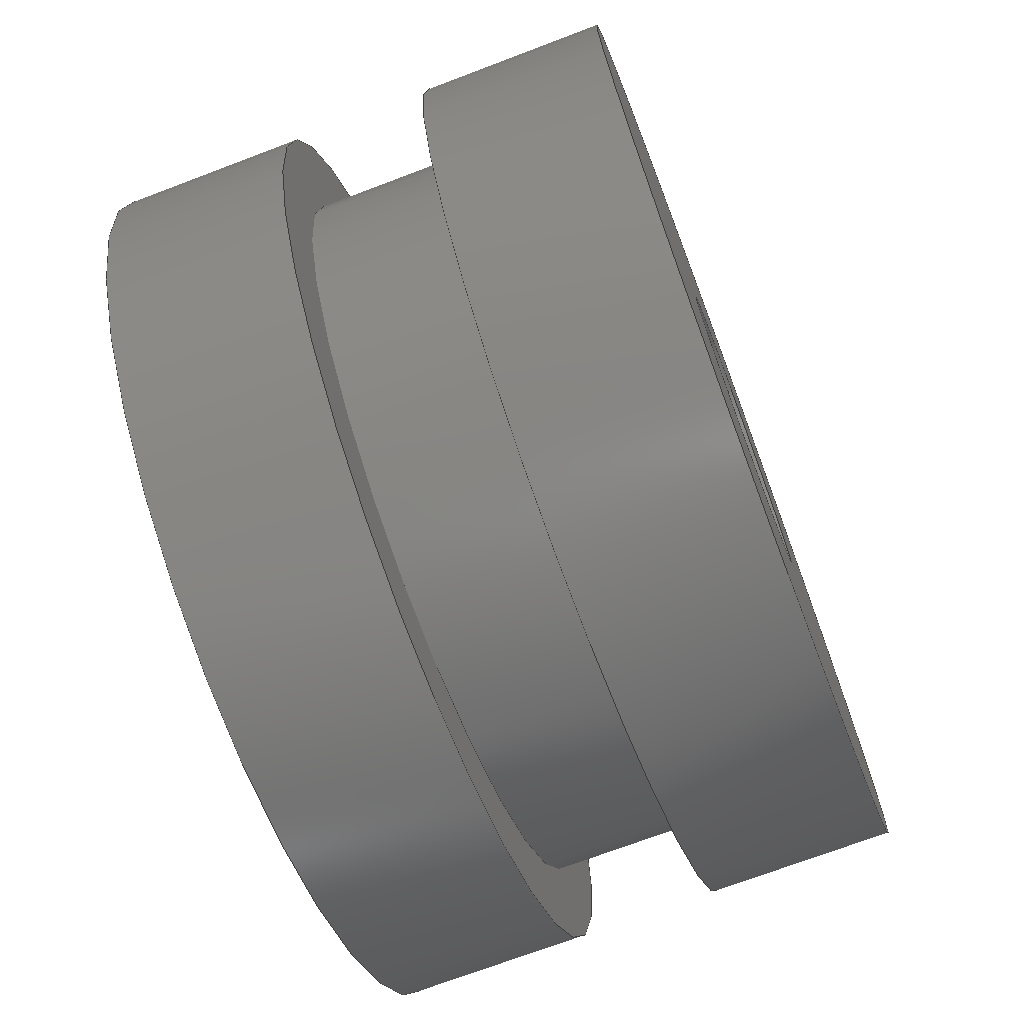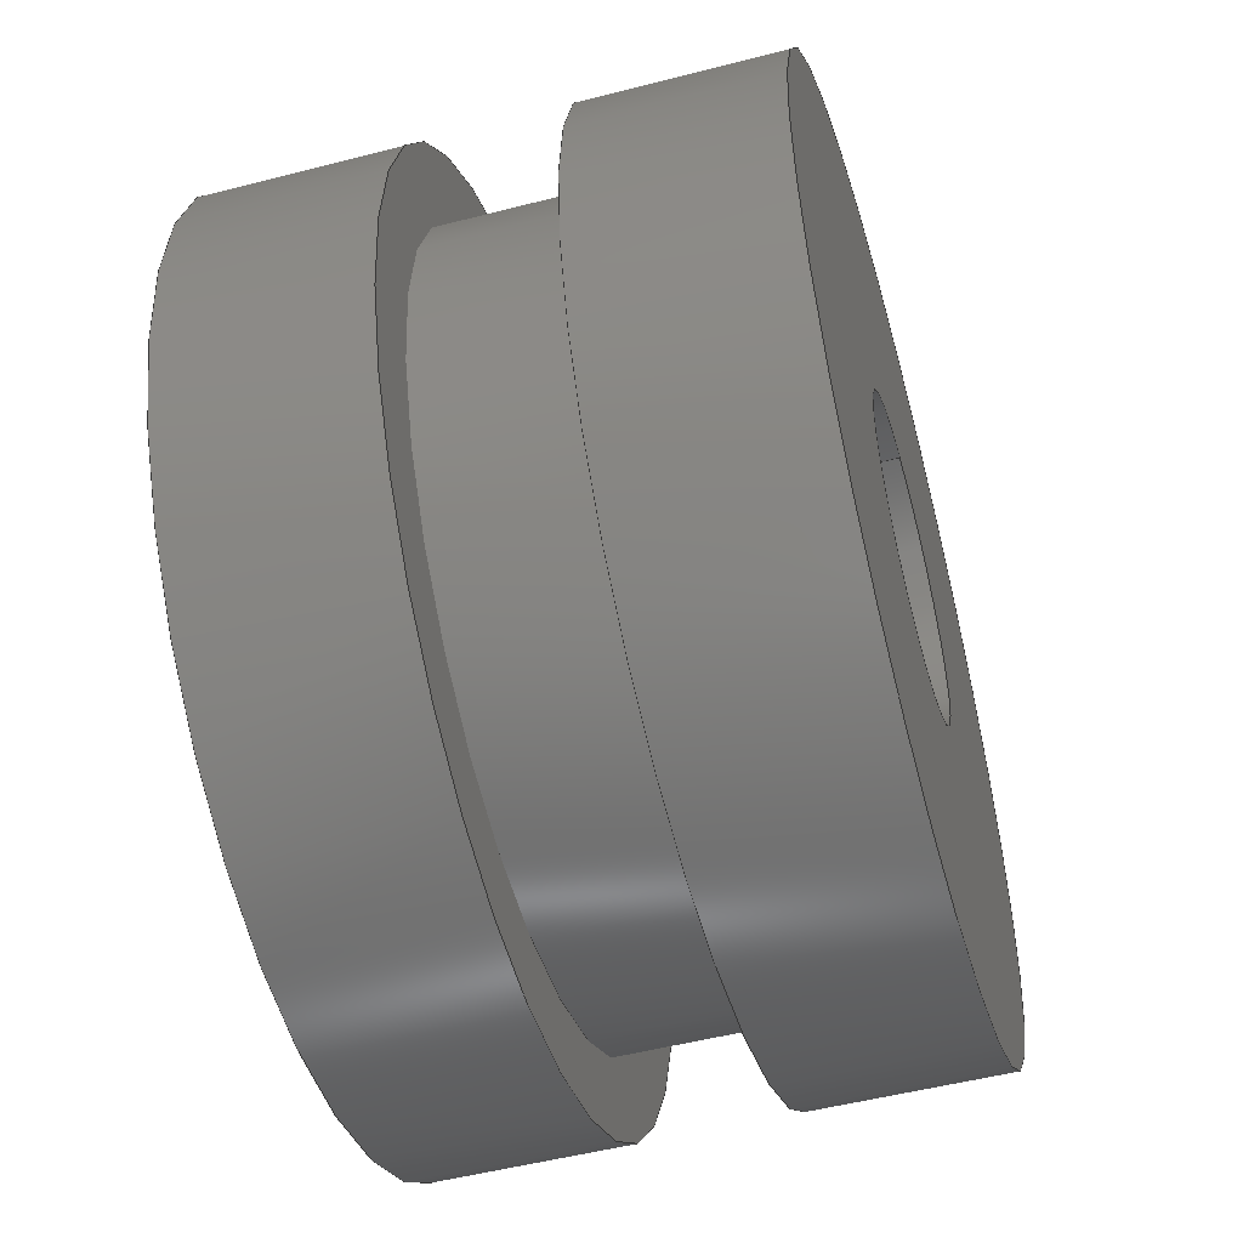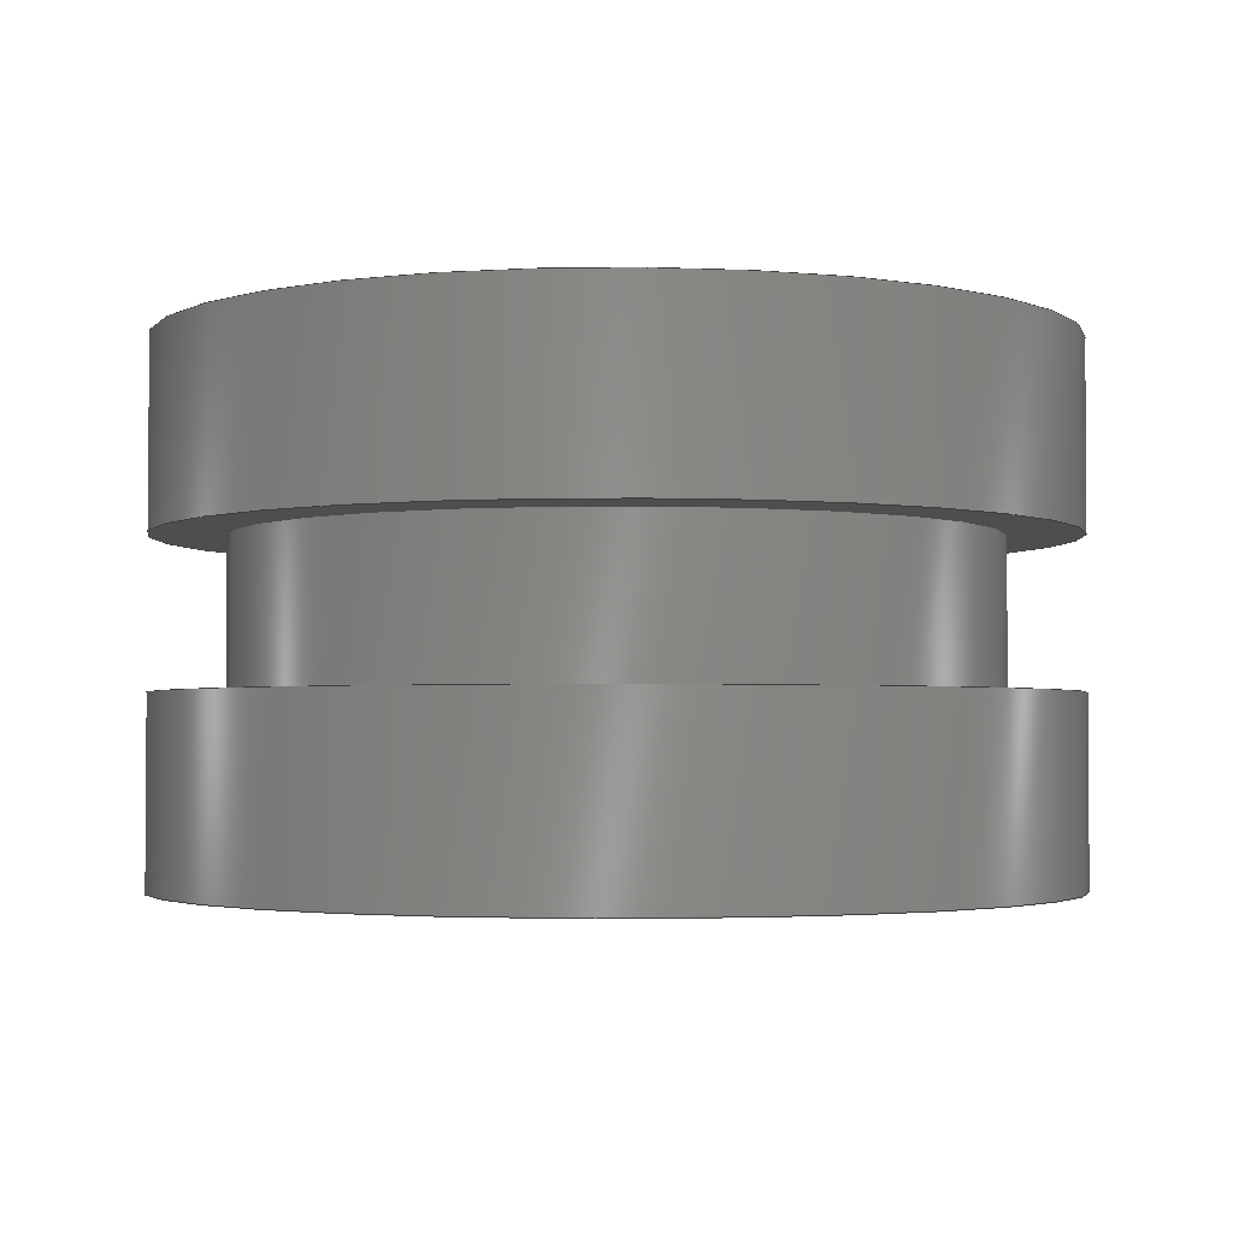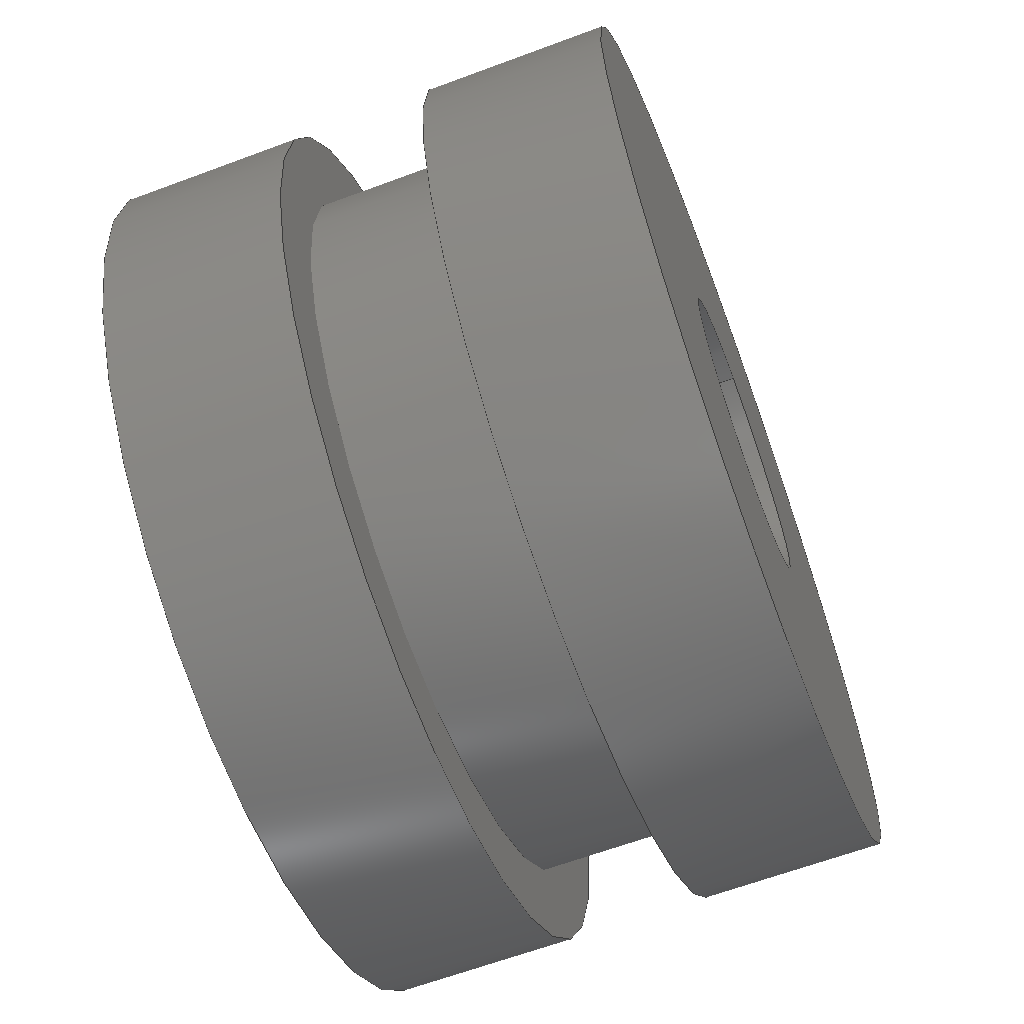
<metadata>
{"format":"step","ext":"stp","renderer":"f3d","projection":"perspective","resolution":1024,"background":"white","views":[{"elev":-71.4,"azim":110.8,"up":"+Z"},{"elev":-51.5,"azim":-74.3,"up":"+Z"},{"elev":-2.6,"azim":-171.9,"up":"+Y"},{"elev":-64.0,"azim":110.6,"up":"+Z"}]}
</metadata>
<code>
ISO-10303-21;
DATA;
#1=MECHANICAL_DESIGN_GEOMETRIC_PRESENTATION_REPRESENTATION('',(#4),#286);
#2=SHAPE_REPRESENTATION_RELATIONSHIP('SRR','None',#296,#3);
#3=ADVANCED_BREP_SHAPE_REPRESENTATION('',(#5),#285);
#4=STYLED_ITEM('',(#305),#5);
#5=MANIFOLD_SOLID_BREP('Body1',#146);
#6=LINE('',#253,#10);
#7=LINE('',#264,#11);
#8=LINE('',#272,#12);
#9=LINE('',#282,#13);
#10=VECTOR('',#202,0.3125);
#11=VECTOR('',#215,0.375);
#12=VECTOR('',#224,0.125);
#13=VECTOR('',#237,0.375);
#14=CYLINDRICAL_SURFACE('',#165,0.3125);
#15=CYLINDRICAL_SURFACE('',#171,0.375);
#16=CYLINDRICAL_SURFACE('',#177,0.125);
#17=CYLINDRICAL_SURFACE('',#183,0.375);
#18=FACE_BOUND('',#31,.T.);
#19=FACE_BOUND('',#34,.T.);
#20=FACE_BOUND('',#37,.T.);
#21=FACE_BOUND('',#40,.T.);
#22=FACE_OUTER_BOUND('',#30,.T.);
#23=FACE_OUTER_BOUND('',#32,.T.);
#24=FACE_OUTER_BOUND('',#33,.T.);
#25=FACE_OUTER_BOUND('',#35,.T.);
#26=FACE_OUTER_BOUND('',#36,.T.);
#27=FACE_OUTER_BOUND('',#38,.T.);
#28=FACE_OUTER_BOUND('',#39,.T.);
#29=FACE_OUTER_BOUND('',#41,.T.);
#30=EDGE_LOOP('',(#94,#95));
#31=EDGE_LOOP('',(#96,#97));
#32=EDGE_LOOP('',(#98,#99,#100,#101,#102,#103));
#33=EDGE_LOOP('',(#104,#105));
#34=EDGE_LOOP('',(#106,#107));
#35=EDGE_LOOP('',(#108,#109,#110,#111,#112,#113));
#36=EDGE_LOOP('',(#114,#115));
#37=EDGE_LOOP('',(#116,#117));
#38=EDGE_LOOP('',(#118,#119,#120,#121,#122,#123));
#39=EDGE_LOOP('',(#124,#125));
#40=EDGE_LOOP('',(#126,#127));
#41=EDGE_LOOP('',(#128,#129,#130,#131,#132,#133));
#42=CIRCLE('',#161,0.375);
#43=CIRCLE('',#162,0.375);
#44=CIRCLE('',#163,0.3125);
#45=CIRCLE('',#164,0.3125);
#46=CIRCLE('',#166,0.3125);
#47=CIRCLE('',#167,0.3125);
#48=CIRCLE('',#169,0.375);
#49=CIRCLE('',#170,0.375);
#50=CIRCLE('',#172,0.375);
#51=CIRCLE('',#173,0.375);
#52=CIRCLE('',#175,0.125);
#53=CIRCLE('',#176,0.125);
#54=CIRCLE('',#178,0.125);
#55=CIRCLE('',#179,0.125);
#56=CIRCLE('',#181,0.375);
#57=CIRCLE('',#182,0.375);
#58=VERTEX_POINT('',#240);
#59=VERTEX_POINT('',#241);
#60=VERTEX_POINT('',#244);
#61=VERTEX_POINT('',#245);
#62=VERTEX_POINT('',#249);
#63=VERTEX_POINT('',#250);
#64=VERTEX_POINT('',#255);
#65=VERTEX_POINT('',#256);
#66=VERTEX_POINT('',#260);
#67=VERTEX_POINT('',#261);
#68=VERTEX_POINT('',#266);
#69=VERTEX_POINT('',#267);
#70=VERTEX_POINT('',#271);
#71=VERTEX_POINT('',#273);
#72=VERTEX_POINT('',#277);
#73=VERTEX_POINT('',#278);
#74=EDGE_CURVE('',#58,#59,#42,.T.);
#75=EDGE_CURVE('',#59,#58,#43,.T.);
#76=EDGE_CURVE('',#60,#61,#44,.T.);
#77=EDGE_CURVE('',#61,#60,#45,.T.);
#78=EDGE_CURVE('',#62,#63,#46,.T.);
#79=EDGE_CURVE('',#63,#62,#47,.T.);
#80=EDGE_CURVE('',#63,#61,#6,.T.);
#81=EDGE_CURVE('',#64,#65,#48,.T.);
#82=EDGE_CURVE('',#65,#64,#49,.T.);
#83=EDGE_CURVE('',#66,#67,#50,.T.);
#84=EDGE_CURVE('',#67,#66,#51,.T.);
#85=EDGE_CURVE('',#67,#65,#7,.T.);
#86=EDGE_CURVE('',#68,#69,#52,.T.);
#87=EDGE_CURVE('',#69,#68,#53,.T.);
#88=EDGE_CURVE('',#69,#70,#8,.T.);
#89=EDGE_CURVE('',#71,#70,#54,.T.);
#90=EDGE_CURVE('',#70,#71,#55,.T.);
#91=EDGE_CURVE('',#72,#73,#56,.T.);
#92=EDGE_CURVE('',#73,#72,#57,.T.);
#93=EDGE_CURVE('',#59,#73,#9,.T.);
#94=ORIENTED_EDGE('',*,*,#74,.T.);
#95=ORIENTED_EDGE('',*,*,#75,.T.);
#96=ORIENTED_EDGE('',*,*,#76,.F.);
#97=ORIENTED_EDGE('',*,*,#77,.F.);
#98=ORIENTED_EDGE('',*,*,#78,.F.);
#99=ORIENTED_EDGE('',*,*,#79,.F.);
#100=ORIENTED_EDGE('',*,*,#80,.T.);
#101=ORIENTED_EDGE('',*,*,#77,.T.);
#102=ORIENTED_EDGE('',*,*,#76,.T.);
#103=ORIENTED_EDGE('',*,*,#80,.F.);
#104=ORIENTED_EDGE('',*,*,#81,.F.);
#105=ORIENTED_EDGE('',*,*,#82,.F.);
#106=ORIENTED_EDGE('',*,*,#78,.T.);
#107=ORIENTED_EDGE('',*,*,#79,.T.);
#108=ORIENTED_EDGE('',*,*,#83,.F.);
#109=ORIENTED_EDGE('',*,*,#84,.F.);
#110=ORIENTED_EDGE('',*,*,#85,.T.);
#111=ORIENTED_EDGE('',*,*,#82,.T.);
#112=ORIENTED_EDGE('',*,*,#81,.T.);
#113=ORIENTED_EDGE('',*,*,#85,.F.);
#114=ORIENTED_EDGE('',*,*,#83,.T.);
#115=ORIENTED_EDGE('',*,*,#84,.T.);
#116=ORIENTED_EDGE('',*,*,#86,.F.);
#117=ORIENTED_EDGE('',*,*,#87,.F.);
#118=ORIENTED_EDGE('',*,*,#86,.T.);
#119=ORIENTED_EDGE('',*,*,#88,.T.);
#120=ORIENTED_EDGE('',*,*,#89,.F.);
#121=ORIENTED_EDGE('',*,*,#90,.F.);
#122=ORIENTED_EDGE('',*,*,#88,.F.);
#123=ORIENTED_EDGE('',*,*,#87,.T.);
#124=ORIENTED_EDGE('',*,*,#91,.F.);
#125=ORIENTED_EDGE('',*,*,#92,.F.);
#126=ORIENTED_EDGE('',*,*,#89,.T.);
#127=ORIENTED_EDGE('',*,*,#90,.T.);
#128=ORIENTED_EDGE('',*,*,#74,.F.);
#129=ORIENTED_EDGE('',*,*,#75,.F.);
#130=ORIENTED_EDGE('',*,*,#93,.T.);
#131=ORIENTED_EDGE('',*,*,#92,.T.);
#132=ORIENTED_EDGE('',*,*,#91,.T.);
#133=ORIENTED_EDGE('',*,*,#93,.F.);
#134=PLANE('',#160);
#135=PLANE('',#168);
#136=PLANE('',#174);
#137=PLANE('',#180);
#138=ADVANCED_FACE('',(#22,#18),#134,.T.);
#139=ADVANCED_FACE('',(#23),#14,.T.);
#140=ADVANCED_FACE('',(#24,#19),#135,.T.);
#141=ADVANCED_FACE('',(#25),#15,.T.);
#142=ADVANCED_FACE('',(#26,#20),#136,.T.);
#143=ADVANCED_FACE('',(#27),#16,.F.);
#144=ADVANCED_FACE('',(#28,#21),#137,.T.);
#145=ADVANCED_FACE('',(#29),#17,.T.);
#146=CLOSED_SHELL('',(#138,#139,#140,#141,#142,#143,#144,#145));
#147=DERIVED_UNIT_ELEMENT(#149,1);
#148=DERIVED_UNIT_ELEMENT(#290,3);
#149=(
MASS_UNIT()
NAMED_UNIT(*)
SI_UNIT(.KILO.,.GRAM.)
);
#150=DERIVED_UNIT((#147,#148));
#151=MEASURE_REPRESENTATION_ITEM('density measure',
POSITIVE_RATIO_MEASURE(7850),#150);
#152=PROPERTY_DEFINITION_REPRESENTATION(#157,#154);
#153=PROPERTY_DEFINITION_REPRESENTATION(#158,#155);
#154=REPRESENTATION('material name',(#156),#285);
#155=REPRESENTATION('density',(#151),#285);
#156=DESCRIPTIVE_REPRESENTATION_ITEM('Steel','Steel');
#157=PROPERTY_DEFINITION('material property','material name',#298);
#158=PROPERTY_DEFINITION('material property','density of part',#298);
#159=AXIS2_PLACEMENT_3D('placement',#238,#184,#185);
#160=AXIS2_PLACEMENT_3D('',#239,#186,#187);
#161=AXIS2_PLACEMENT_3D('',#242,#188,#189);
#162=AXIS2_PLACEMENT_3D('',#243,#190,#191);
#163=AXIS2_PLACEMENT_3D('',#246,#192,#193);
#164=AXIS2_PLACEMENT_3D('',#247,#194,#195);
#165=AXIS2_PLACEMENT_3D('',#248,#196,#197);
#166=AXIS2_PLACEMENT_3D('',#251,#198,#199);
#167=AXIS2_PLACEMENT_3D('',#252,#200,#201);
#168=AXIS2_PLACEMENT_3D('',#254,#203,#204);
#169=AXIS2_PLACEMENT_3D('',#257,#205,#206);
#170=AXIS2_PLACEMENT_3D('',#258,#207,#208);
#171=AXIS2_PLACEMENT_3D('',#259,#209,#210);
#172=AXIS2_PLACEMENT_3D('',#262,#211,#212);
#173=AXIS2_PLACEMENT_3D('',#263,#213,#214);
#174=AXIS2_PLACEMENT_3D('',#265,#216,#217);
#175=AXIS2_PLACEMENT_3D('',#268,#218,#219);
#176=AXIS2_PLACEMENT_3D('',#269,#220,#221);
#177=AXIS2_PLACEMENT_3D('',#270,#222,#223);
#178=AXIS2_PLACEMENT_3D('',#274,#225,#226);
#179=AXIS2_PLACEMENT_3D('',#275,#227,#228);
#180=AXIS2_PLACEMENT_3D('',#276,#229,#230);
#181=AXIS2_PLACEMENT_3D('',#279,#231,#232);
#182=AXIS2_PLACEMENT_3D('',#280,#233,#234);
#183=AXIS2_PLACEMENT_3D('',#281,#235,#236);
#184=DIRECTION('axis',(0,0,1));
#185=DIRECTION('refdir',(1,0,0));
#186=DIRECTION('center_axis',(0,-1,0));
#187=DIRECTION('ref_axis',(0,0,-1));
#188=DIRECTION('center_axis',(0,-1,0));
#189=DIRECTION('ref_axis',(1,0,0));
#190=DIRECTION('center_axis',(0,-1,0));
#191=DIRECTION('ref_axis',(1,0,0));
#192=DIRECTION('center_axis',(0,-1,0));
#193=DIRECTION('ref_axis',(1,0,0));
#194=DIRECTION('center_axis',(0,-1,0));
#195=DIRECTION('ref_axis',(1,0,0));
#196=DIRECTION('center_axis',(0,-1,0));
#197=DIRECTION('ref_axis',(0,0,-1));
#198=DIRECTION('center_axis',(0,-1,0));
#199=DIRECTION('ref_axis',(1,0,0));
#200=DIRECTION('center_axis',(0,-1,0));
#201=DIRECTION('ref_axis',(1,0,0));
#202=DIRECTION('',(0,1,0));
#203=DIRECTION('center_axis',(0,1,0));
#204=DIRECTION('ref_axis',(0,0,1));
#205=DIRECTION('center_axis',(0,-1,0));
#206=DIRECTION('ref_axis',(1,0,0));
#207=DIRECTION('center_axis',(0,-1,0));
#208=DIRECTION('ref_axis',(1,0,0));
#209=DIRECTION('center_axis',(0,-1,0));
#210=DIRECTION('ref_axis',(0,0,-1));
#211=DIRECTION('center_axis',(0,-1,0));
#212=DIRECTION('ref_axis',(1,0,0));
#213=DIRECTION('center_axis',(0,-1,0));
#214=DIRECTION('ref_axis',(1,0,0));
#215=DIRECTION('',(0,1,0));
#216=DIRECTION('center_axis',(0,-1,0));
#217=DIRECTION('ref_axis',(0,0,-1));
#218=DIRECTION('center_axis',(0,-1,0));
#219=DIRECTION('ref_axis',(1,0,0));
#220=DIRECTION('center_axis',(0,-1,0));
#221=DIRECTION('ref_axis',(1,0,0));
#222=DIRECTION('center_axis',(0,-1,0));
#223=DIRECTION('ref_axis',(0,0,-1));
#224=DIRECTION('',(0,1,0));
#225=DIRECTION('center_axis',(0,-1,0));
#226=DIRECTION('ref_axis',(1,0,0));
#227=DIRECTION('center_axis',(0,-1,0));
#228=DIRECTION('ref_axis',(1,0,0));
#229=DIRECTION('center_axis',(0,1,0));
#230=DIRECTION('ref_axis',(0,0,1));
#231=DIRECTION('center_axis',(0,-1,0));
#232=DIRECTION('ref_axis',(1,0,0));
#233=DIRECTION('center_axis',(0,-1,0));
#234=DIRECTION('ref_axis',(1,0,0));
#235=DIRECTION('center_axis',(0,-1,0));
#236=DIRECTION('ref_axis',(0,0,-1));
#237=DIRECTION('',(0,1,0));
#238=CARTESIAN_POINT('',(0,0,0));
#239=CARTESIAN_POINT('Origin',(0,0.0625,-0.3125));
#240=CARTESIAN_POINT('',(0,0.0625,-0.375));
#241=CARTESIAN_POINT('',(-4.592e-17,0.0625,0.375));
#242=CARTESIAN_POINT('Origin',(0,0.0625,0));
#243=CARTESIAN_POINT('Origin',(0,0.0625,0));
#244=CARTESIAN_POINT('',(0,0.0625,-0.3125));
#245=CARTESIAN_POINT('',(-3.827e-17,0.0625,0.3125));
#246=CARTESIAN_POINT('Origin',(0,0.0625,0));
#247=CARTESIAN_POINT('Origin',(0,0.0625,0));
#248=CARTESIAN_POINT('Origin',(0,7.649e-16,0));
#249=CARTESIAN_POINT('',(0,-0.0625,-0.3125));
#250=CARTESIAN_POINT('',(-3.827e-17,-0.0625,0.3125));
#251=CARTESIAN_POINT('Origin',(0,-0.0625,0));
#252=CARTESIAN_POINT('Origin',(0,-0.0625,0));
#253=CARTESIAN_POINT('',(-3.827e-17,7.649e-16,0.3125));
#254=CARTESIAN_POINT('Origin',(0,-0.0625,-0.375));
#255=CARTESIAN_POINT('',(0,-0.0625,-0.375));
#256=CARTESIAN_POINT('',(-4.592e-17,-0.0625,0.375));
#257=CARTESIAN_POINT('Origin',(0,-0.0625,0));
#258=CARTESIAN_POINT('Origin',(0,-0.0625,0));
#259=CARTESIAN_POINT('Origin',(0,-0.1406,0));
#260=CARTESIAN_POINT('',(0,-0.2188,-0.375));
#261=CARTESIAN_POINT('',(-4.592e-17,-0.2188,0.375));
#262=CARTESIAN_POINT('Origin',(0,-0.2188,0));
#263=CARTESIAN_POINT('Origin',(0,-0.2188,0));
#264=CARTESIAN_POINT('',(-4.592e-17,-0.1406,0.375));
#265=CARTESIAN_POINT('Origin',(0,-0.2188,-0.125));
#266=CARTESIAN_POINT('',(0,-0.2188,-0.125));
#267=CARTESIAN_POINT('',(-1.531e-17,-0.2188,0.125));
#268=CARTESIAN_POINT('Origin',(0,-0.2188,0));
#269=CARTESIAN_POINT('Origin',(0,-0.2188,0));
#270=CARTESIAN_POINT('Origin',(0,-4.808e-16,0));
#271=CARTESIAN_POINT('',(-1.531e-17,0.2188,0.125));
#272=CARTESIAN_POINT('',(-1.531e-17,-4.808e-16,0.125));
#273=CARTESIAN_POINT('',(0,0.2188,-0.125));
#274=CARTESIAN_POINT('Origin',(0,0.2188,0));
#275=CARTESIAN_POINT('Origin',(0,0.2188,0));
#276=CARTESIAN_POINT('Origin',(0,0.2188,-0.375));
#277=CARTESIAN_POINT('',(0,0.2188,-0.375));
#278=CARTESIAN_POINT('',(-4.592e-17,0.2188,0.375));
#279=CARTESIAN_POINT('Origin',(0,0.2188,0));
#280=CARTESIAN_POINT('Origin',(0,0.2188,0));
#281=CARTESIAN_POINT('Origin',(0,0.1406,0));
#282=CARTESIAN_POINT('',(-4.592e-17,0.1406,0.375));
#283=UNCERTAINTY_MEASURE_WITH_UNIT(LENGTH_MEASURE(0.0003937),
#288,'DISTANCE_ACCURACY_VALUE',
'Maximum model space distance between geometric entities at asserted c
onnectivities');
#284=UNCERTAINTY_MEASURE_WITH_UNIT(LENGTH_MEASURE(0.0003937),
#288,'DISTANCE_ACCURACY_VALUE',
'Maximum model space distance between geometric entities at asserted c
onnectivities');
#285=(
GEOMETRIC_REPRESENTATION_CONTEXT(3)
GLOBAL_UNCERTAINTY_ASSIGNED_CONTEXT((#283))
GLOBAL_UNIT_ASSIGNED_CONTEXT((#288,#293,#292))
REPRESENTATION_CONTEXT('','3D')
);
#286=(
GEOMETRIC_REPRESENTATION_CONTEXT(3)
GLOBAL_UNCERTAINTY_ASSIGNED_CONTEXT((#284))
GLOBAL_UNIT_ASSIGNED_CONTEXT((#288,#293,#292))
REPRESENTATION_CONTEXT('','3D')
);
#287=DIMENSIONAL_EXPONENTS(1,0,0,0,0,0,0);
#288=(
CONVERSION_BASED_UNIT('inch',#291)
LENGTH_UNIT()
NAMED_UNIT(#287)
);
#289=(
LENGTH_UNIT()
NAMED_UNIT(*)
SI_UNIT(.MILLI.,.METRE.)
);
#290=(
LENGTH_UNIT()
NAMED_UNIT(*)
SI_UNIT($,.METRE.)
);
#291=LENGTH_MEASURE_WITH_UNIT(LENGTH_MEASURE(25.4),#289);
#292=(
NAMED_UNIT(*)
SI_UNIT($,.STERADIAN.)
SOLID_ANGLE_UNIT()
);
#293=(
NAMED_UNIT(*)
PLANE_ANGLE_UNIT()
SI_UNIT($,.RADIAN.)
);
#294=SHAPE_DEFINITION_REPRESENTATION(#295,#296);
#295=PRODUCT_DEFINITION_SHAPE('',$,#298);
#296=SHAPE_REPRESENTATION('',(#159),#285);
#297=PRODUCT_DEFINITION_CONTEXT('part definition',#302,'design');
#298=PRODUCT_DEFINITION('Untitled','Untitled v1',#299,#297);
#299=PRODUCT_DEFINITION_FORMATION('',$,#304);
#300=PRODUCT_RELATED_PRODUCT_CATEGORY('Untitled v1','Untitled v1',(#304));
#301=APPLICATION_PROTOCOL_DEFINITION('international standard',
'automotive_design',2009,#302);
#302=APPLICATION_CONTEXT(
'Core Data for Automotive Mechanical Design Process');
#303=PRODUCT_CONTEXT('part definition',#302,'mechanical');
#304=PRODUCT('Untitled','Untitled v1',$,(#303));
#305=PRESENTATION_STYLE_ASSIGNMENT((#306));
#306=SURFACE_STYLE_USAGE(.BOTH.,#307);
#307=SURFACE_SIDE_STYLE('',(#308));
#308=SURFACE_STYLE_FILL_AREA(#309);
#309=FILL_AREA_STYLE('Steel - Satin',(#310));
#310=FILL_AREA_STYLE_COLOUR('Steel - Satin',#311);
#311=COLOUR_RGB('Steel - Satin',0.6275,0.6275,0.6275);
ENDSEC;
END-ISO-10303-21;

</code>
